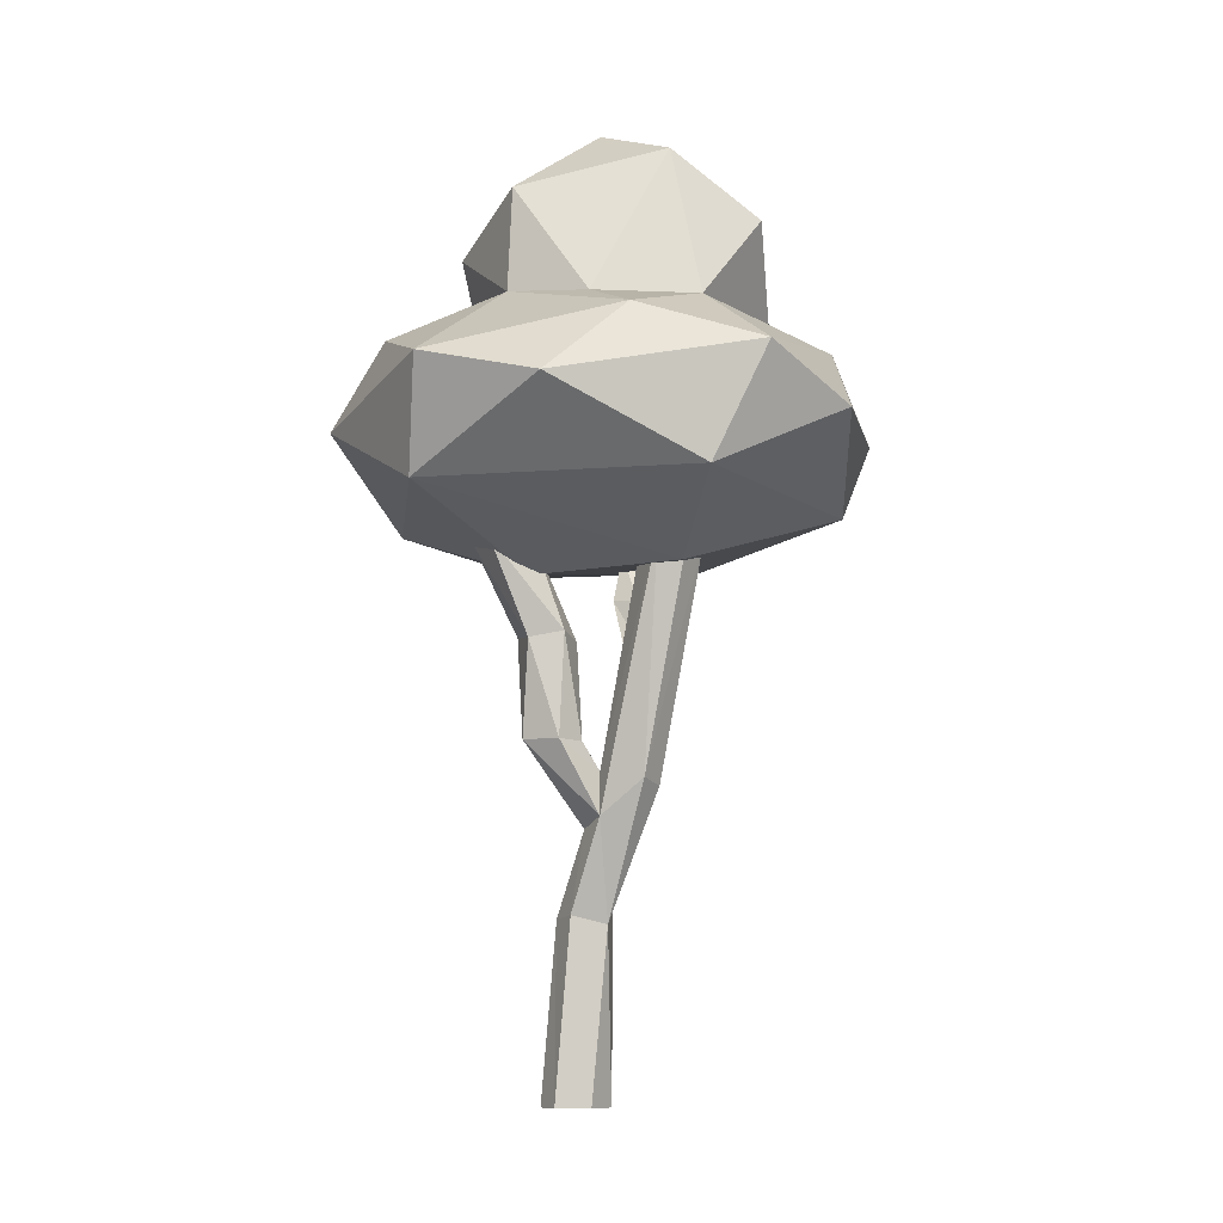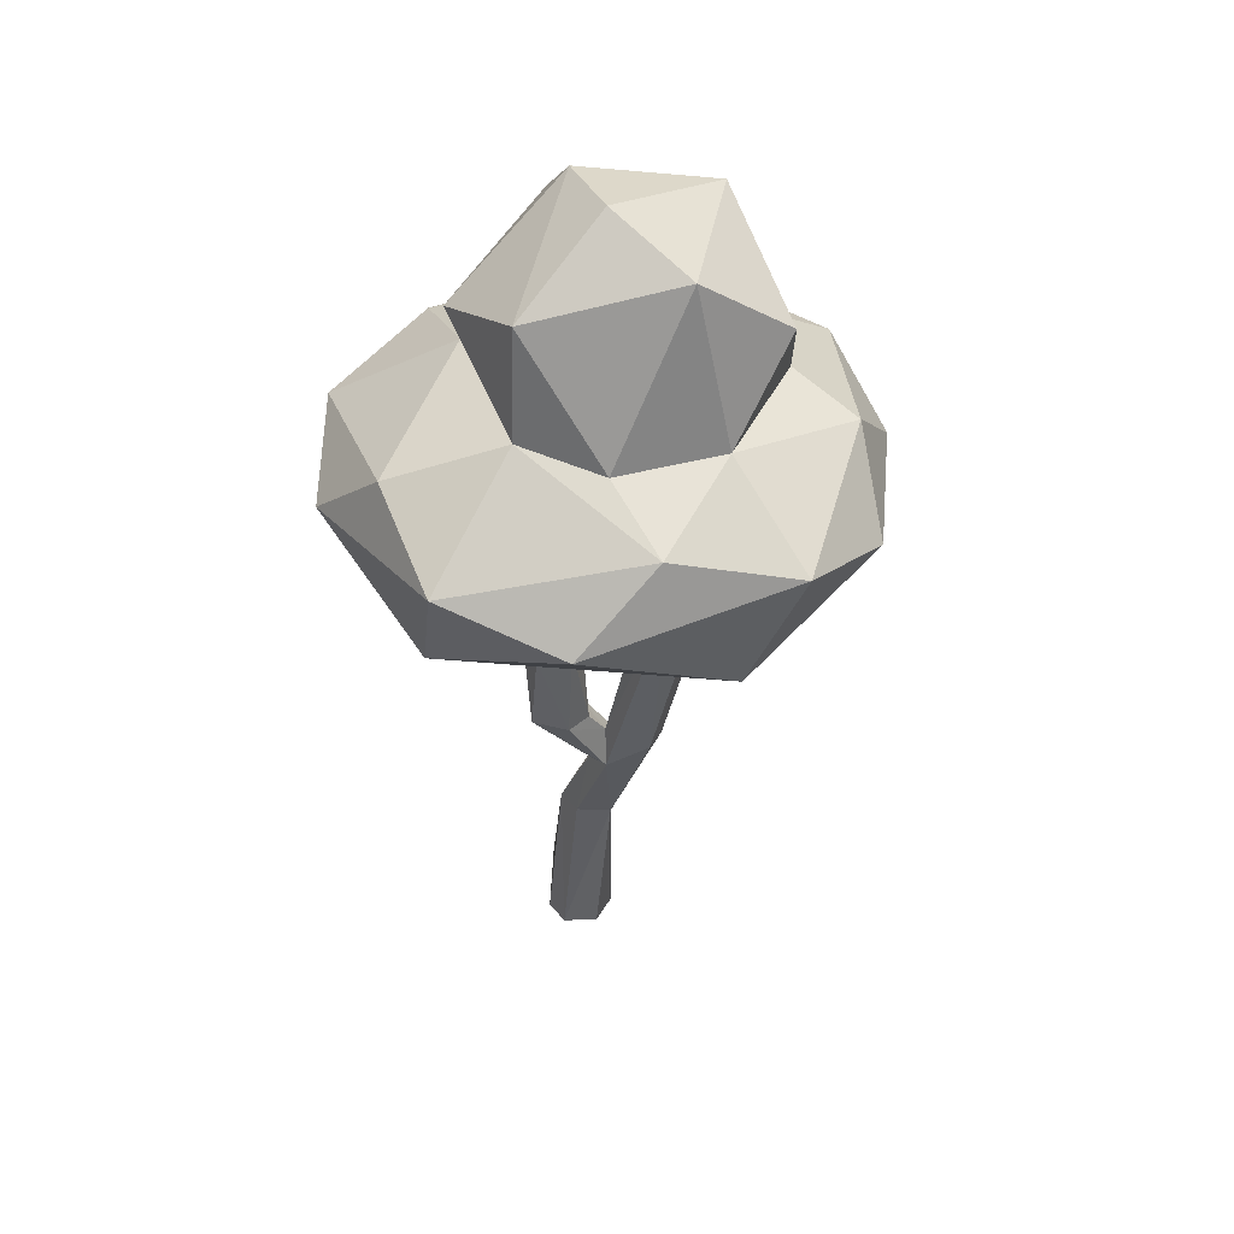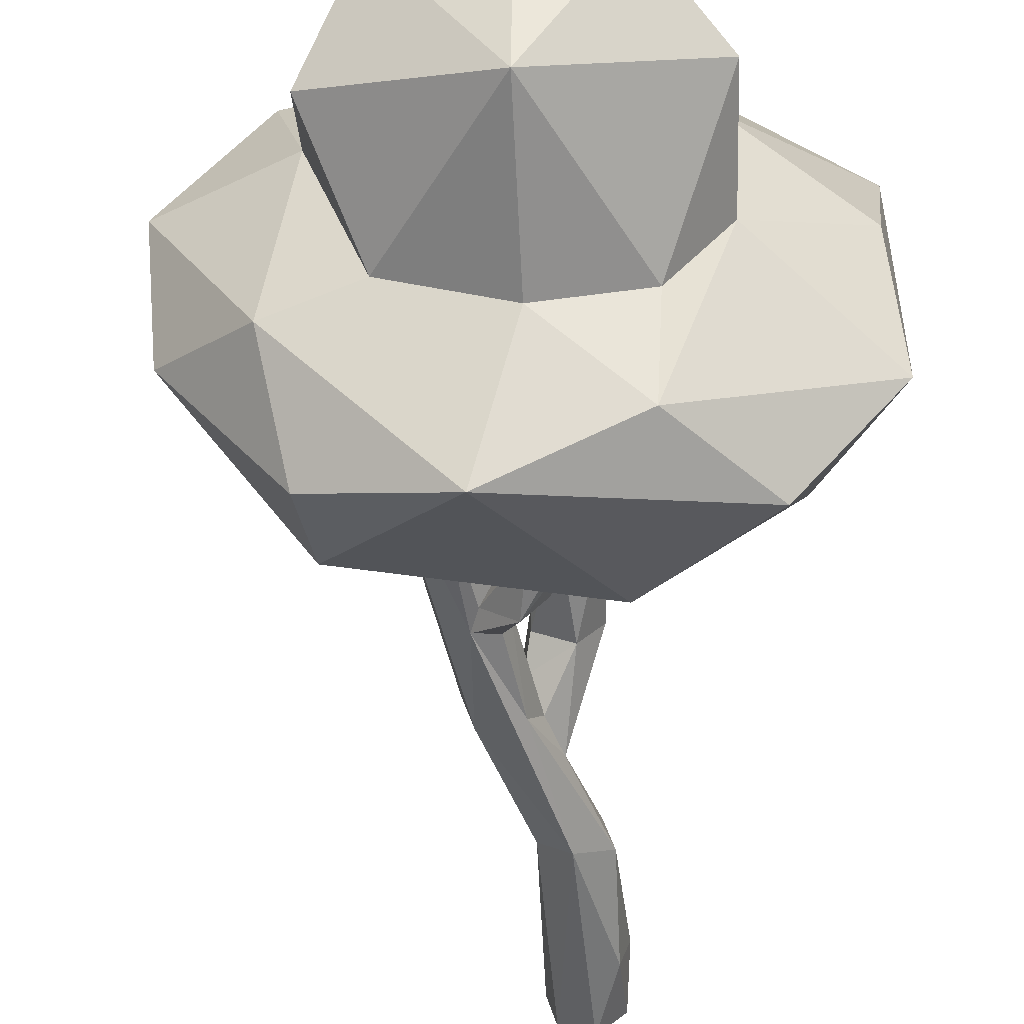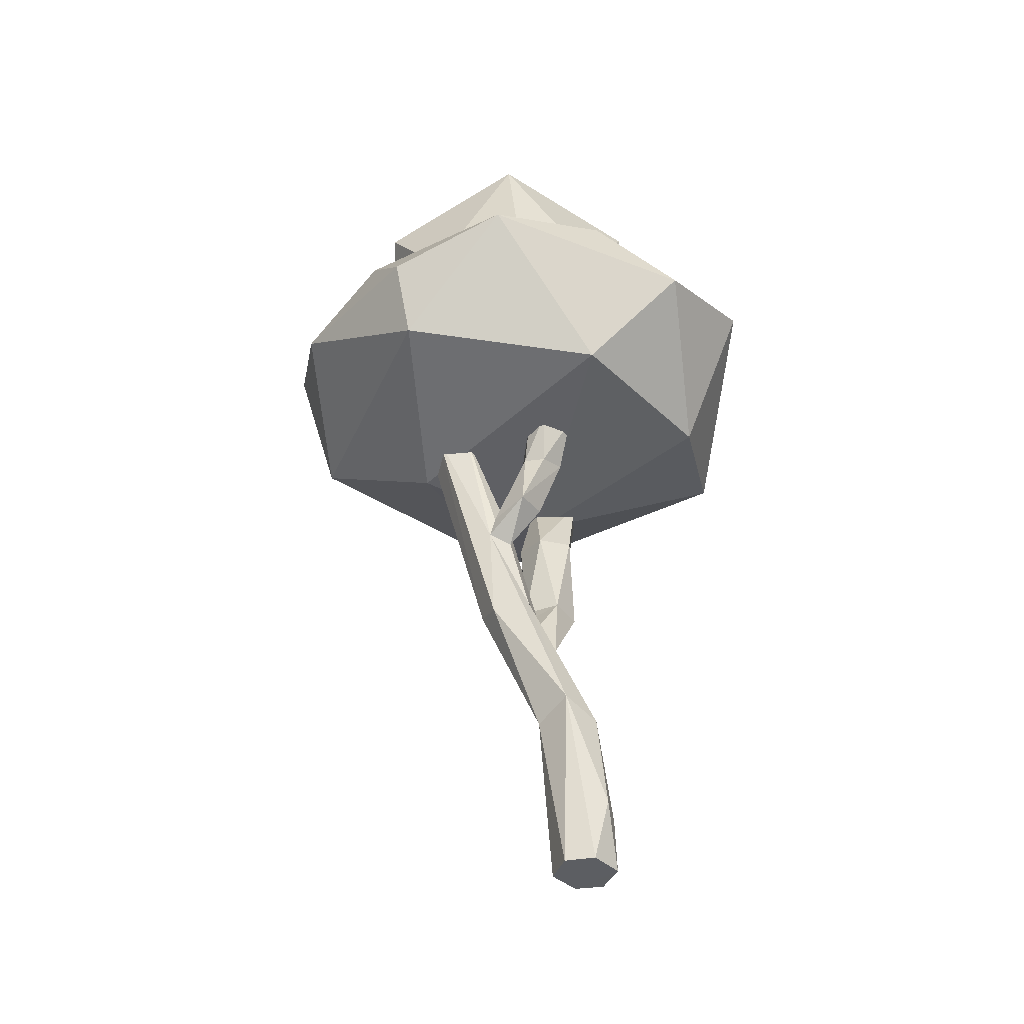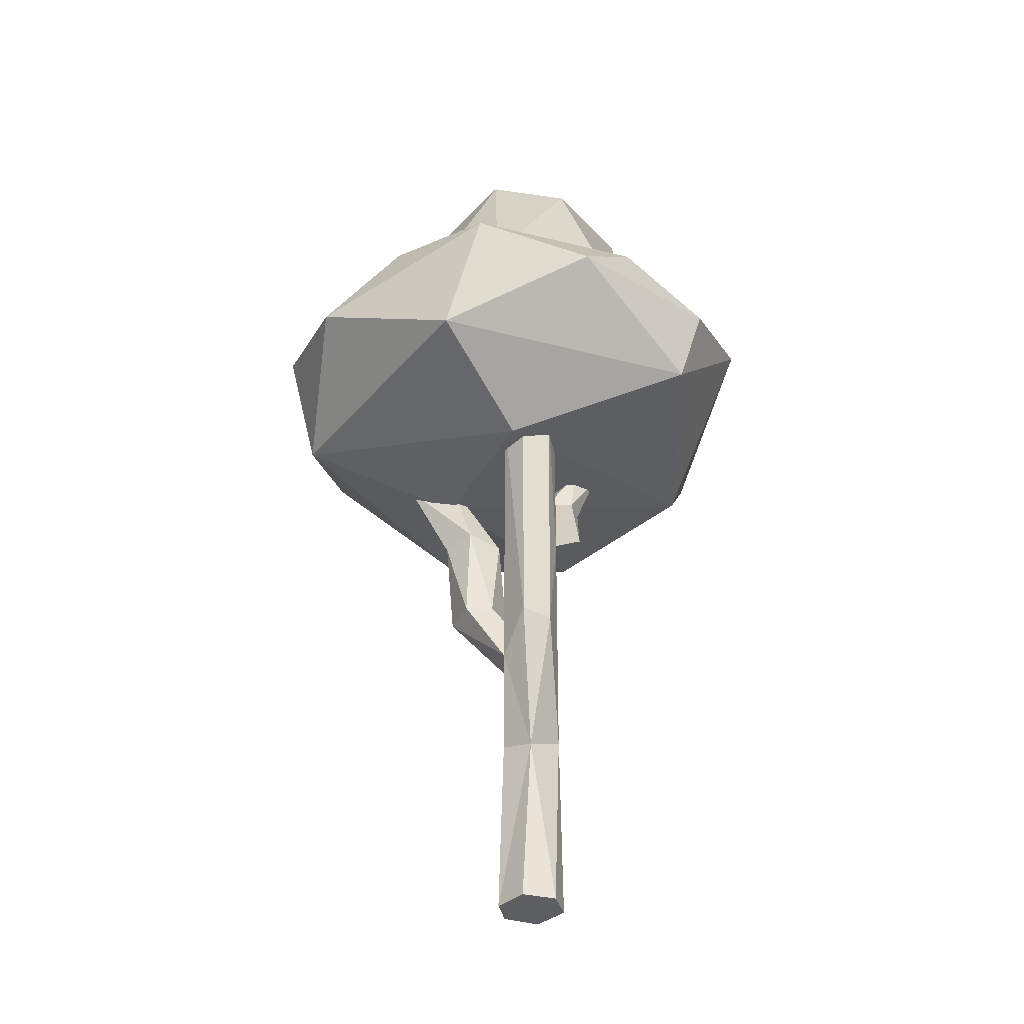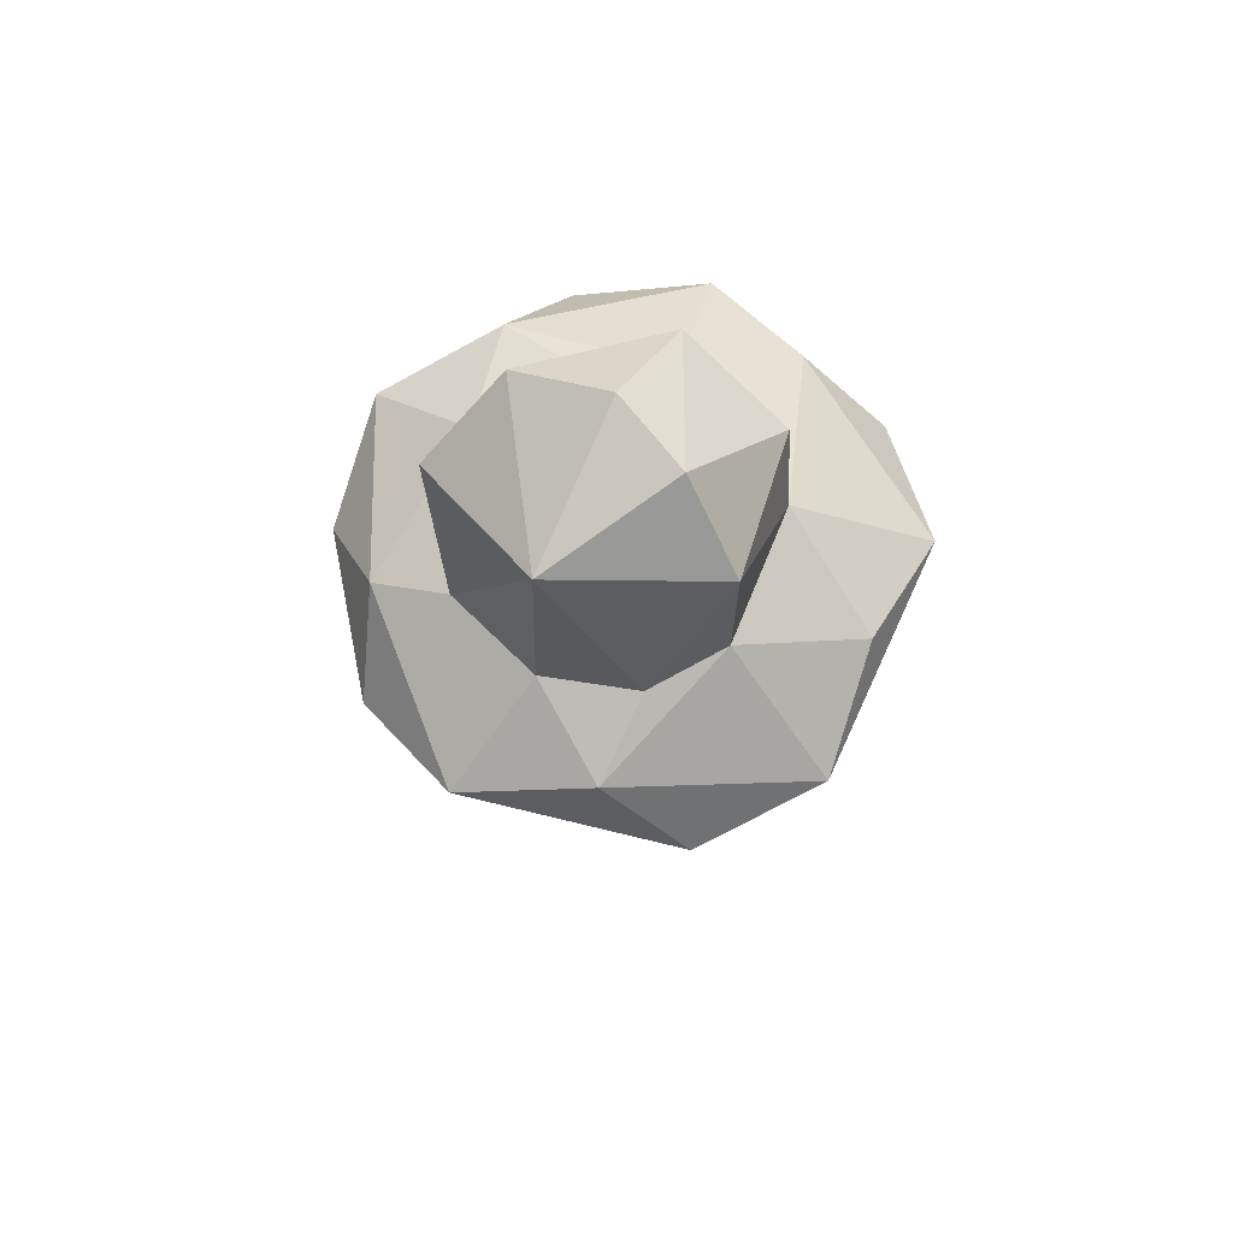
<metadata>
{"format":"obj","ext":"obj","renderer":"f3d","projection":"perspective","resolution":1024,"background":"white","views":[{"elev":-9.9,"azim":47.7,"up":"+Y"},{"elev":41.2,"azim":42.0,"up":"+Y"},{"elev":-53.2,"azim":178.4,"up":"+Z"},{"elev":-38.0,"azim":176.1,"up":"+Y"},{"elev":-39.5,"azim":89.7,"up":"+Y"},{"elev":71.8,"azim":-155.3,"up":"+Y"}]}
</metadata>
<code>
o Icosphere.001_Icosphere.003
v 2.144 26.2 4.485
v 2.513 28.41 1.381
v 6.606 22.66 1.163
v 6.686 25.33 -1.183
v 2.389 22.9 4.866
v -1.809 23.01 2.515
v -1.195 24.91 3.653
v -0.4541 22.57 -3.411
v 5.114 22.43 -3.103
v -1.816 26.2 -0.9656
v 5.375 27.31 1.249
v 0.2342 28.18 0.3064
v 2.544 27.12 -3.265
v -0.1273 16.34 -5.24
v 2.954 20.34 8.634
v -5.506 20.34 4.207
v 9.819 20.56 1.73
v 1.056 15.09 2.795
v 1.741 17.1 7.795
v 8.605 17.1 2.85
v 5.148 15.25 0.5986
v -5.083 17.1 2.795
v -3.916 16.21 -1.387
v 6.023 17.1 -5.206
v 9.44 19.33 -1.893
v 6.51 19.33 7.123
v -2.97 19.33 7.123
v -2.97 19.33 -5.926
v -5.506 20.34 -3.01
v 6.51 19.33 -5.926
v 3.182 20.56 -7.406
v 7.32 21.57 4.631
v -0.3501 21.57 7.123
v -5.09 21.57 0.5986
v -0.3501 21.57 -5.926
v 7.32 21.57 -3.434
v 4.89 22.57 3.945
v -1.968 22.93 -1.511
v 2.185 22.61 -4.181
v 1.62 10.34 2.161
v 0.5659 10.35 2.644
v -0.05786 10.29 1.643
v 0.6085 10.36 0.8104
v 1.633 10.3 1.284
v 1.736 13.46 2.068
v 1.065 13.26 2.879
v 0.0338 13.39 2.4
v 0.07196 13.49 1.542
v 1.139 13.28 1.059
v 0.9028 16.09 4.244
v -0.3517 16.09 3.828
v -0.2579 16.09 2.751
v 1.164 16.09 2.752
v 2.18 12.28 -0.1141
v 1.309 13.02 -0.8908
v 1.956 12.98 -1.732
v 2.827 12.63 -0.8395
v 2.472 12.89 -0.4467
v 1.097 14.71 -0.4262
v 0.6061 14.83 -1.116
v 1.223 14.67 -1.708
v 1.849 14.72 -1.483
v 1.934 14.62 -0.6284
v 0.9369 16.19 -0.9481
v 0.3338 16.19 -1.902
v 1.227 16.19 -2.296
v 1.716 16.19 -1.654
v 0.6634 -0.1488 -0.7511
v 0.9357 -0.148 0.2769
v 0.1748 -0.1502 1.027
v -0.6716 -0.1462 0.8277
v -1.004 -0.155 -0.2155
v -1 1.777 0.2355
v -0.2355 -0.1537 -1.027
v -0.7171 1.947 -0.73
v 0.534 5.616 -0.9306
v 1.332 5.093 0
v 0.6793 5.357 0.8738
v -0.2002 5.26 0.6459
v -0.483 5.131 -0.2265
v 2.843 9.047 -0.6474
v 3.152 9.232 0.2379
v 1.942 8.153 0.8729
v 1.287 8.921 0.01223
v 1.686 9.357 -0.6379
v 5.05 16.25 0.2346
v 3.866 16.25 -0.8611
v 4.817 16.25 -0.6371
v 4.42 16.25 0.8691
v 3.429 16.25 0.5566
v 2.994 11.95 -0.8778
v 2.293 11.76 -0.6248
v 0.7768 7.845 -0.117
v 1.764 9.464 0.7053
v 1.062 7.826 0.6874
f 1 11 2
f 7 1 12
f 11 13 2
f 11 4 13
f 13 12 2
f 13 10 12
f 10 7 12
f 12 1 2
f 9 13 4
f 39 8 13
f 8 10 13
f 38 6 10
f 6 7 10
f 7 5 1
f 37 11 1
f 37 3 11
f 3 4 11
f 9 39 13
f 8 38 10
f 5 37 1
f 18 23 14
f 18 14 21
f 14 23 28
f 20 17 26
f 19 15 27
f 22 16 29
f 14 28 31
f 24 30 25
f 15 32 5
f 16 33 6
f 29 34 38
f 35 29 38
f 34 6 38
f 34 16 6
f 33 15 5
f 25 36 17
f 25 30 36
f 30 31 36
f 31 28 35
f 28 29 35
f 29 16 34
f 27 33 16
f 27 15 33
f 26 32 15
f 26 17 32
f 30 24 31
f 24 14 31
f 28 23 29
f 23 22 29
f 16 22 27
f 22 19 27
f 15 19 26
f 19 20 26
f 17 20 25
f 20 24 25
f 21 14 24
f 9 36 31 39
f 23 18 22
f 18 19 22
f 20 21 24
f 18 21 19
f 21 20 19
f 6 5 7
f 8 39 35
f 31 35 39
f 17 36 3
f 5 6 33
f 5 32 37
f 32 3 37
f 3 32 17
f 9 3 36
f 3 9 4
f 35 38 8
f 41 47 42
f 48 52 49
f 42 48 43
f 44 49 45
f 40 45 46
f 45 53 50
f 53 51 50
f 62 67 63
f 55 60 56
f 56 62 57
f 61 66 62
f 73 72 71
f 71 79 73
f 75 74 72
f 75 80 76
f 68 76 77
f 76 85 91
f 77 81 82
f 76 91 81
f 92 55 56
f 91 56 57
f 92 56 91
f 40 44 45
f 41 40 46
f 42 47 48
f 44 43 49
f 41 46 47
f 43 48 49
f 52 47 51
f 49 52 53
f 51 46 50
f 59 58 63
f 45 49 53
f 46 45 50
f 58 57 63
f 56 61 62
f 56 60 61
f 59 55 54
f 66 64 67
f 57 62 63
f 64 60 59
f 61 65 66
f 63 67 64
f 62 66 67
f 61 60 65
f 59 63 64
f 83 77 82
f 73 75 72
f 69 70 72
f 79 70 78
f 70 77 78
f 89 82 86
f 74 75 76
f 68 74 76
f 69 68 77
f 75 73 80
f 73 79 80
f 79 93 80
f 77 76 81
f 78 95 79
f 85 80 93
f 93 84 85
f 94 54 84
f 76 80 85
f 91 85 92
f 91 57 87
f 88 82 81
f 54 85 84
f 88 91 87
f 87 89 88
f 90 58 54
f 40 94 44
f 57 58 87
f 92 54 55
f 95 83 41
f 43 94 84
f 94 89 90
f 83 40 41
f 93 42 43
f 42 95 41
f 84 93 43
f 53 52 51
f 52 48 47
f 51 47 46
f 59 54 58
f 59 60 55
f 66 65 64
f 64 65 60
f 83 78 77
f 70 71 72
f 72 74 68
f 68 69 72
f 79 71 70
f 70 69 77
f 89 83 82
f 79 95 93
f 78 83 95
f 94 90 54
f 88 86 82
f 54 92 85
f 88 81 91
f 90 89 87
f 89 86 88
f 90 87 58
f 40 83 94
f 43 44 94
f 94 83 89
f 42 93 95

</code>
